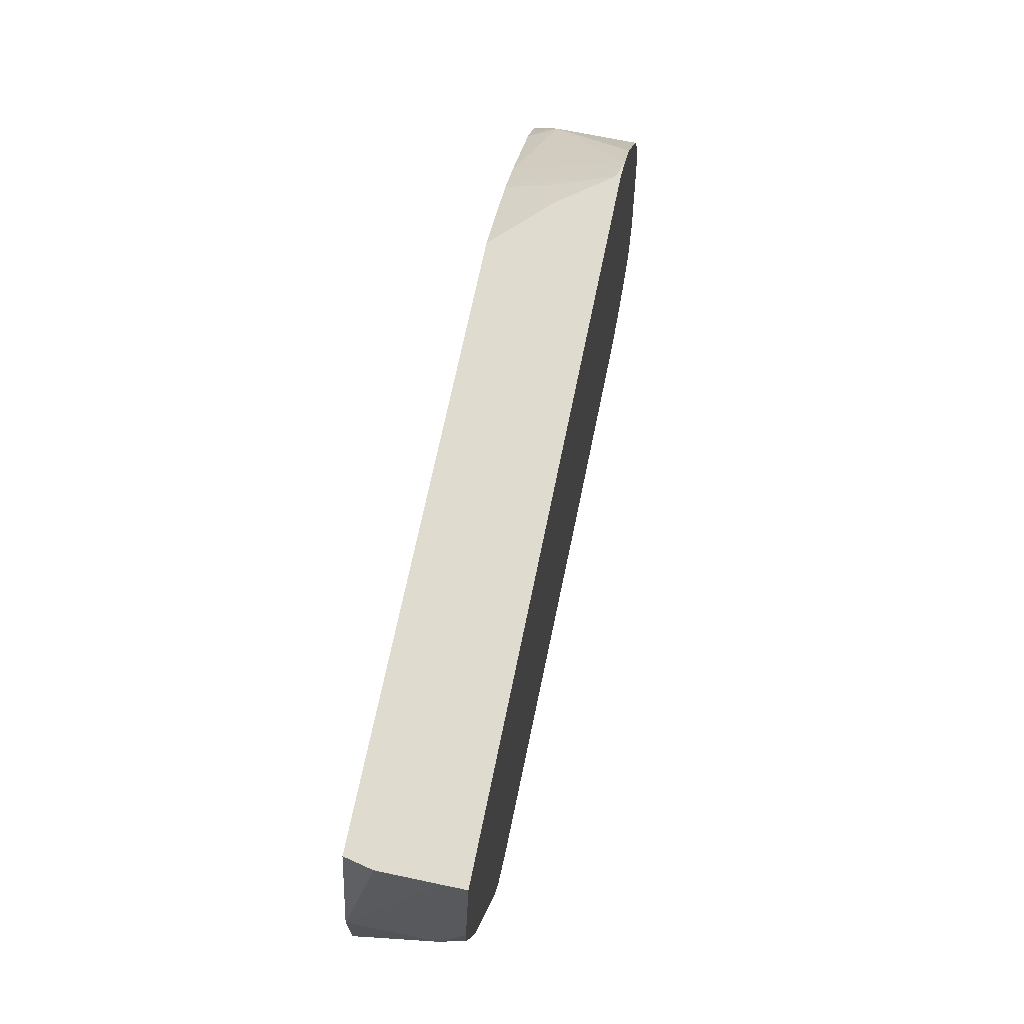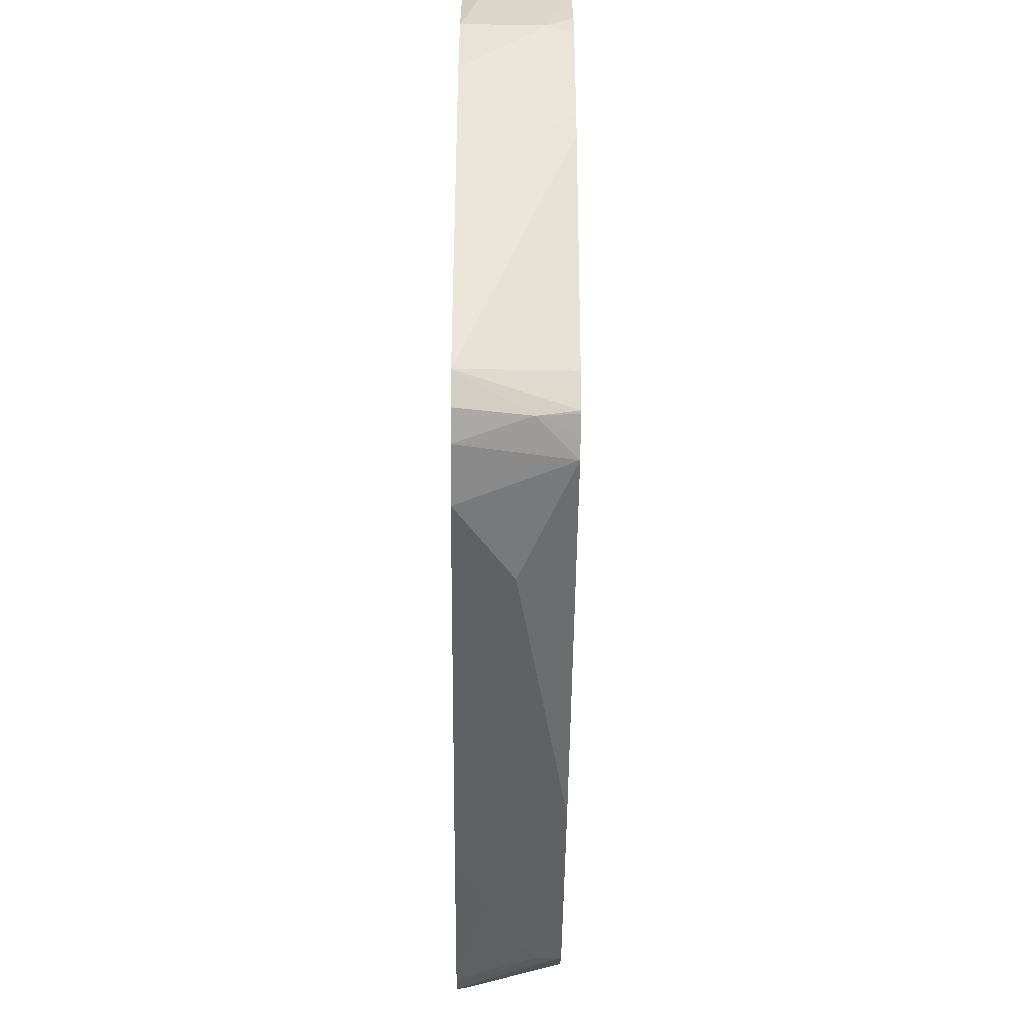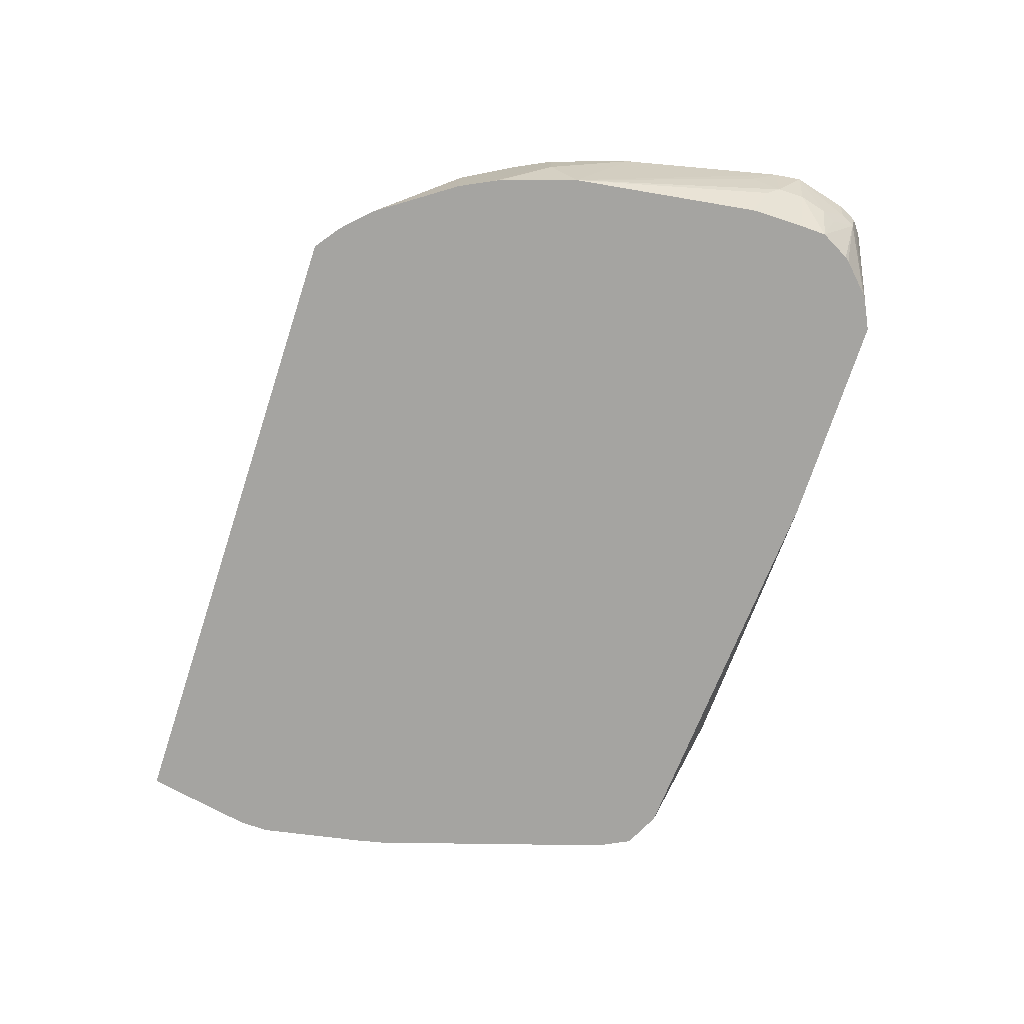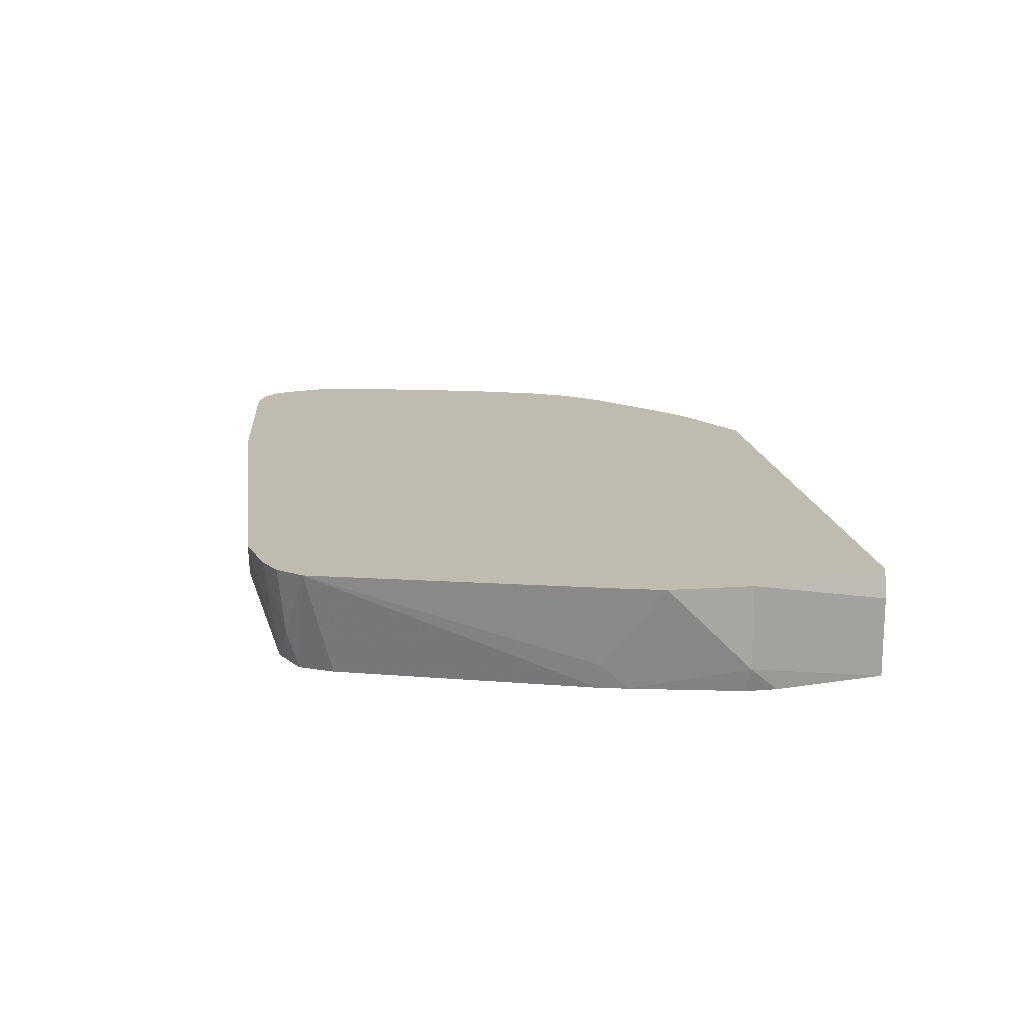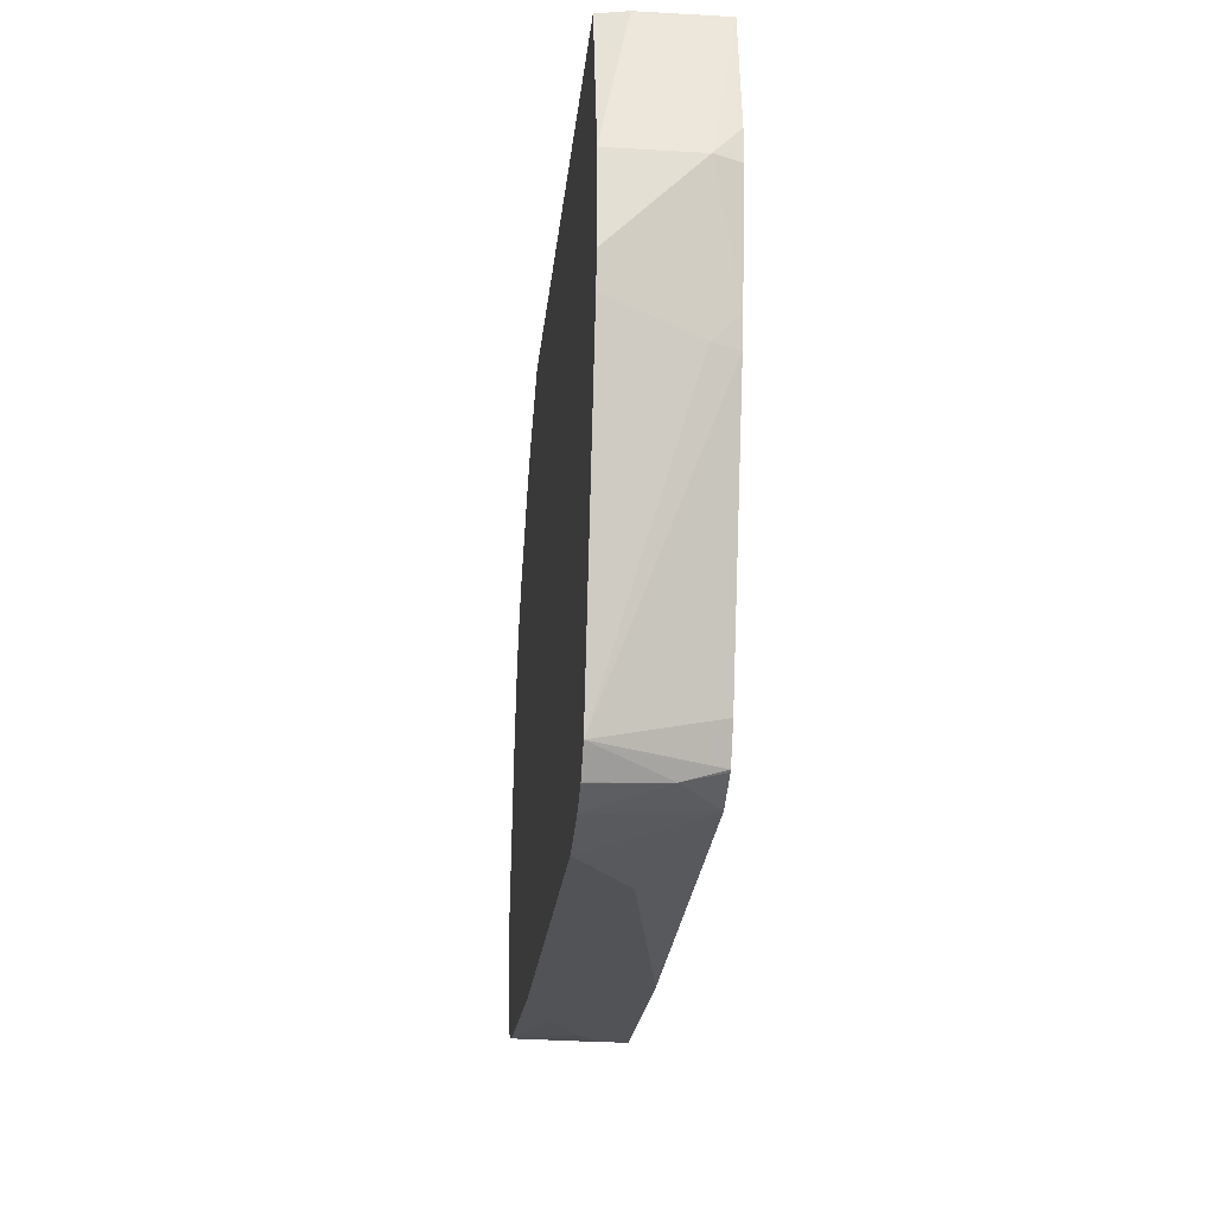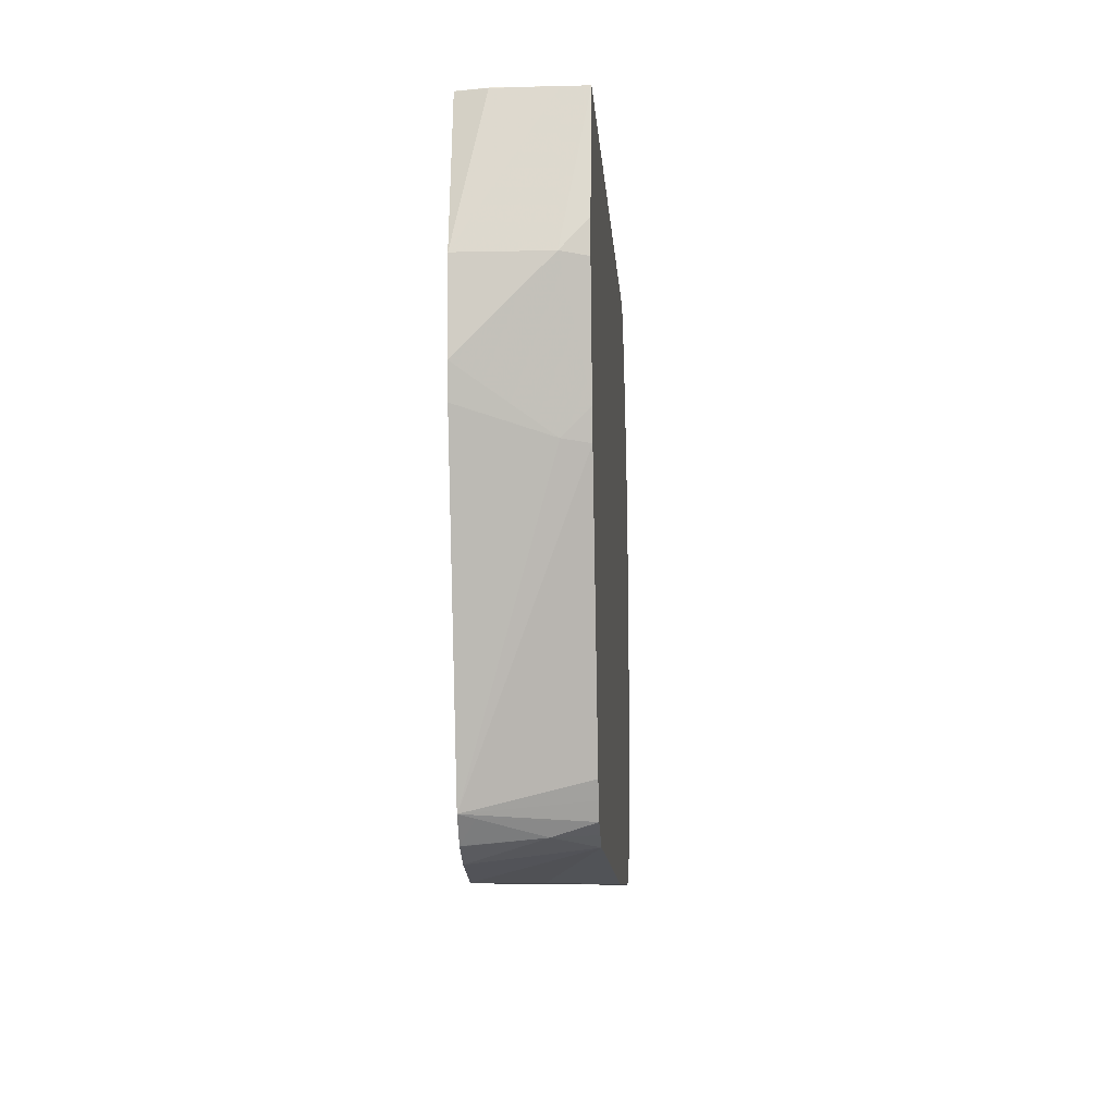
<metadata>
{"format":"obj","ext":"obj","renderer":"f3d","projection":"perspective","resolution":1024,"background":"white","views":[{"elev":70.4,"azim":101.7,"up":"+Y"},{"elev":-49.1,"azim":89.4,"up":"+Y"},{"elev":-73.3,"azim":-108.1,"up":"+Z"},{"elev":16.1,"azim":82.2,"up":"+Z"},{"elev":-22.3,"azim":84.3,"up":"+Y"},{"elev":-8.3,"azim":93.6,"up":"+Y"}]}
</metadata>
<code>
v -0.2429 -0.3847 0.0405
v -0.2429 -0.3847 0.02265
v -0.2227 -0.3847 0.06075
v -0.2834 -0.3746 0.1014
v -0.2893 -0.3732 0.1014
v -0.3037 -0.3685 0.1014
v -0.2454 -0.3835 0.02265
v -0.08096 -0.3847 0.02265
v -0.1822 -0.3847 0.08099
v -0.1216 -0.3847 0.1014
v -0.3072 -0.3664 0.1014
v -0.2656 -0.3734 0.02265
v -0.2565 -0.378 0.02265
v 0.2227 -0.3645 0.02265
v 0.1417 -0.3847 0.06075
v 0.2025 -0.3847 0.1014
v -0.3172 -0.3577 0.1014
v -0.3172 -0.3577 0.09449
v -0.3138 -0.3543 0.07593
v -0.2688 -0.3709 0.02265
v 0.237 -0.3576 0.02265
v 0.2531 -0.3594 0.05063
v 0.243 -0.3746 0.1014
v 0.2025 -0.3847 0.1012
v -0.324 -0.3442 0.1014
v -0.3189 -0.3442 0.07846
v -0.3189 -0.324 0.05822
v -0.3138 -0.3341 0.05569
v -0.3042 -0.324 0.02265
v -0.2924 -0.3466 0.02265
v -0.2899 -0.3498 0.02265
v 0.2489 -0.3516 0.02265
v 0.2505 -0.3506 0.02265
v 0.2733 -0.3493 0.09111
v 0.2633 -0.3644 0.1014
v 0.2631 -0.3646 0.1014
v -0.3342 -0.3037 0.1014
v -0.3239 -0.3037 0.06075
v -0.3172 -0.3037 0.04725
v -0.3105 -0.3037 0.03376
v -0.3049 -0.3037 0.02265
v 0.2566 -0.3386 0.02265
v 0.2784 -0.3468 0.1012
v 0.2784 -0.3468 0.1014
v -0.3316 -0.2836 0.1014
v -0.3239 -0.2835 0.06075
v -0.3172 -0.2835 0.04725
v -0.3105 -0.2835 0.03376
v -0.3049 -0.2668 0.02265
v 0.2626 -0.3266 0.02265
v 0.3195 -0.144 0.02265
v 0.324 -0.1418 0.0405
v 0.3391 -0.1241 0.1012
v 0.3391 -0.1241 0.1014
v -0.3239 -0.2632 0.08099
v -0.3037 -0.162 0.1014
v -0.3037 -0.162 0.1012
v -0.2834 -0.1215 0.02265
v -0.3189 -0.2734 0.05063
v -0.3046 -0.2632 0.02265
v 0.324 -0.1239 0.02265
v 0.3442 -0.1013 0.1012
v 0.3442 -0.1014 0.1014
v -0.2835 -0.1014 0.1014
v -0.2834 -0.1013 0.06075
v -0.2784 -0.09116 0.05063
v -0.2641 -0.06319 0.02265
v 0.3397 -0.04276 0.02265
v 0.3442 -0.04054 0.0405
v 0.3442 -0.04054 0.1014
v -0.2767 -0.08776 0.1014
v -0.2767 -0.08776 0.06075
v -0.2565 -0.04726 0.02265
v -0.2632 -0.06079 0.02265
v 0.3392 -0.02029 0.02265
v 0.324 0.06105 0.02265
v 0.324 0.06105 0.04015
v 0.324 0.0607 0.08099
v 0.3194 0.0607 0.1014
v -0.27 -0.07436 0.1014
v -0.2565 -0.04726 0.08099
v -0.2497 -0.03378 0.02265
v -0.1683 0.06105 0.02265
v 0.3238 0.06105 0.08117
v 0.3193 0.06105 0.1014
v -0.2582 -0.05834 0.1014
v -0.2497 -0.03378 0.08099
v -0.21 0.02418 0.02265
v -0.1881 0.04643 0.02265
v -0.1678 0.06105 0.02604
v -0.1007 0.06105 0.1014
v -0.2429 -0.04045 0.1014
v -0.2084 0.02618 0.02265
v -0.189 0.006635 0.1014
v -0.1889 0.02697 0.06075
v -0.1721 0.05564 0.03037
v -0.162 0.02776 0.1014
v -0.162 0.04805 0.06075
v -0.1414 0.06105 0.06093
v -0.1245 0.06105 0.07793
v -0.1721 0.02527 0.09111
v -0.1721 0.04552 0.05063
v -0.141 0.06105 0.06145
f 52 62 53
f 52 61 62
f 51 61 52
f 46 59 47
f 47 49 48
f 47 59 49
f 53 62 63
f 46 58 59
f 49 59 60
f 53 63 54
f 58 66 67
f 57 64 65
f 57 65 58
f 58 65 66
f 58 60 59
f 61 68 69
f 61 69 62
f 62 69 70
f 62 70 63
f 46 55 58
f 64 71 72
f 56 64 57
f 45 58 55
f 40 48 49
f 45 56 57
f 29 38 39
f 29 39 40
f 29 40 41
f 33 42 43
f 33 43 34
f 34 43 44
f 34 44 35
f 37 45 46
f 37 46 38
f 38 46 47
f 45 57 58
f 38 47 39
f 39 48 40
f 64 72 65
f 40 49 41
f 42 50 43
f 43 50 51
f 43 51 52
f 43 52 53
f 43 53 54
f 43 54 44
f 45 55 46
f 39 47 48
f 65 72 66
f 71 73 72
f 66 73 74
f 86 92 87
f 87 93 88
f 87 92 94
f 87 94 95
f 87 95 89
f 87 89 93
f 89 95 96
f 89 96 90
f 90 96 97
f 90 97 98
f 83 89 90
f 90 98 99
f 94 97 101
f 94 101 102
f 94 102 96
f 94 96 95
f 96 102 97
f 97 100 103
f 97 103 98
f 97 102 101
f 98 103 99
f 27 29 28
f 91 100 97
f 66 72 73
f 82 87 88
f 80 86 87
f 66 74 67
f 68 75 69
f 69 75 76
f 69 76 77
f 69 77 70
f 70 77 78
f 70 78 79
f 71 80 81
f 71 81 73
f 73 81 87
f 80 87 81
f 73 87 82
f 76 90 99
f 76 99 103
f 76 103 100
f 76 100 91
f 76 91 85
f 76 85 84
f 76 84 77
f 77 84 78
f 78 84 85
f 78 85 79
f 76 83 90
f 27 38 29
f 12 19 20
f 26 37 27
f 2 82 88
f 2 88 93
f 2 93 89
f 2 89 83
f 2 83 76
f 2 76 75
f 2 75 68
f 2 68 61
f 2 61 51
f 2 51 50
f 2 50 42
f 2 42 33
f 2 33 32
f 2 32 21
f 2 21 14
f 2 14 8
f 3 9 4
f 4 9 10
f 4 10 16
f 4 16 23
f 4 23 36
f 2 73 82
f 2 74 73
f 2 67 74
f 2 58 67
f 27 37 38
f 1 2 8
f 1 8 15
f 1 15 24
f 1 24 16
f 1 16 10
f 1 10 9
f 1 9 3
f 1 3 4
f 1 4 2
f 4 36 35
f 2 4 5
f 2 6 7
f 2 7 13
f 2 13 12
f 2 12 20
f 2 20 31
f 2 30 29
f 2 29 41
f 2 41 49
f 2 49 60
f 2 60 58
f 2 5 6
f 4 35 44
f 2 31 30
f 4 54 63
f 14 21 22
f 14 22 23
f 14 23 24
f 14 24 15
f 16 24 23
f 17 25 18
f 18 26 19
f 18 25 26
f 19 26 27
f 19 27 28
f 19 28 29
f 19 30 31
f 19 31 20
f 21 32 22
f 22 32 33
f 22 33 34
f 22 34 35
f 22 35 36
f 22 36 23
f 4 44 54
f 25 37 26
f 12 18 19
f 11 18 12
f 19 29 30
f 8 14 15
f 4 63 70
f 4 70 79
f 11 17 18
f 4 79 85
f 4 85 91
f 4 91 97
f 4 97 94
f 4 92 86
f 4 86 80
f 4 80 71
f 4 71 64
f 4 64 56
f 4 94 92
f 4 45 37
f 4 37 25
f 4 25 17
f 4 17 11
f 6 13 7
f 4 11 6
f 4 6 5
f 6 11 12
f 4 56 45
f 6 12 13

</code>
